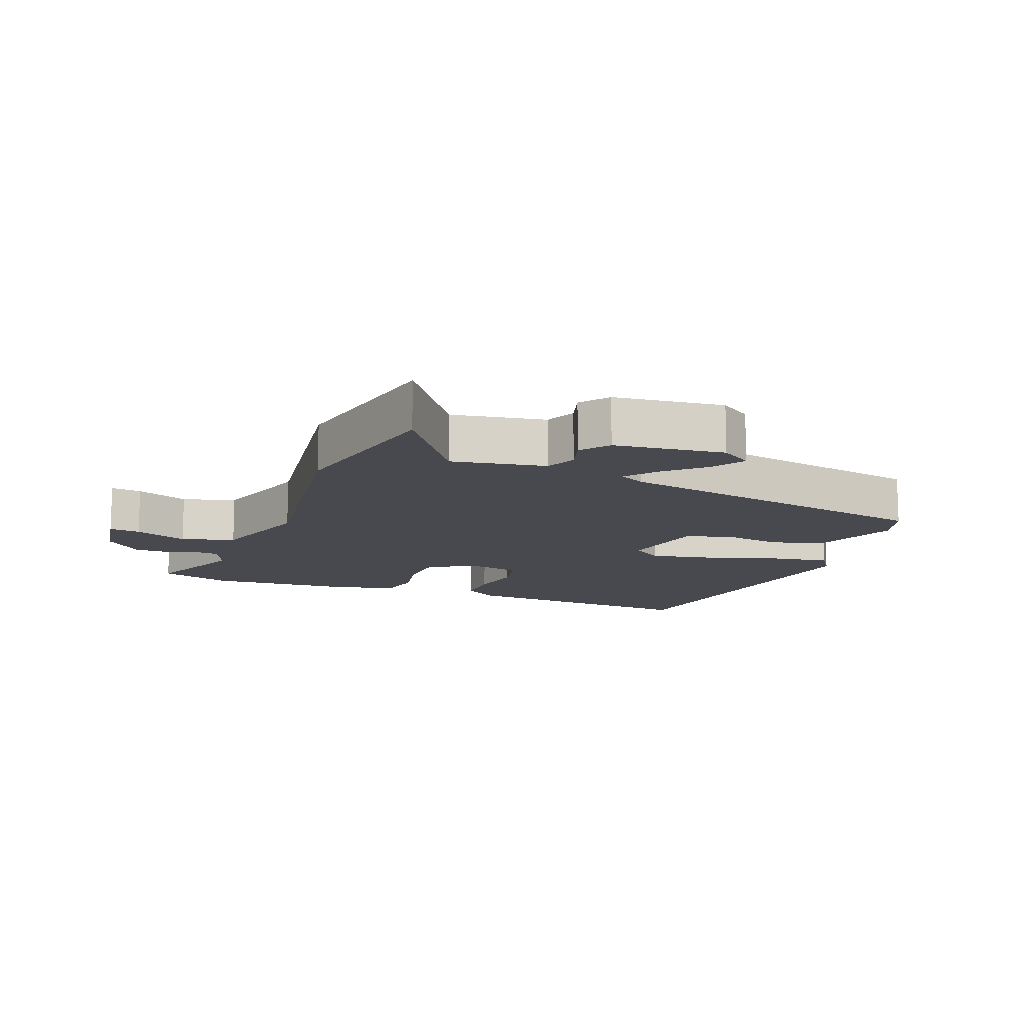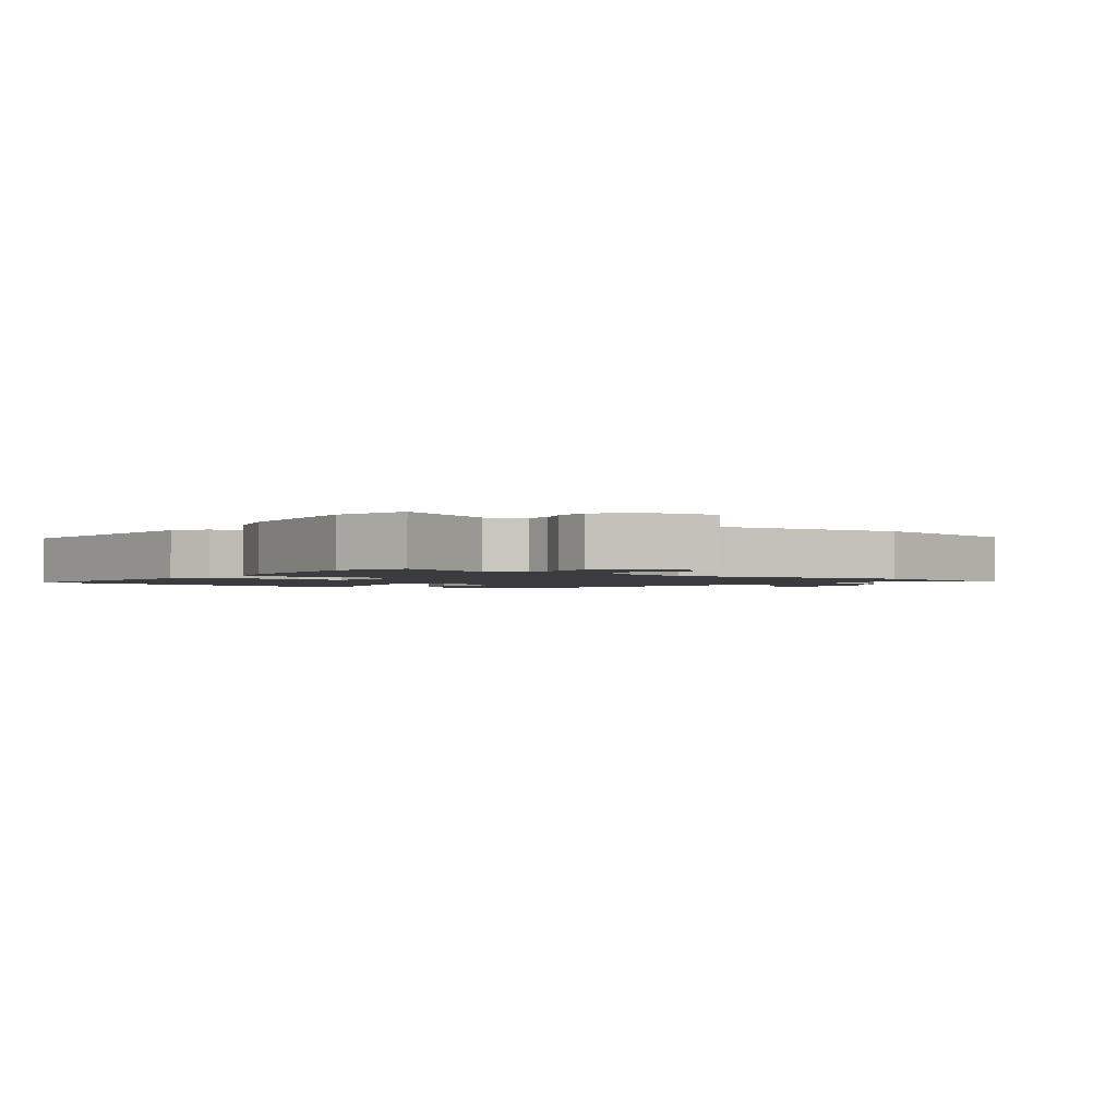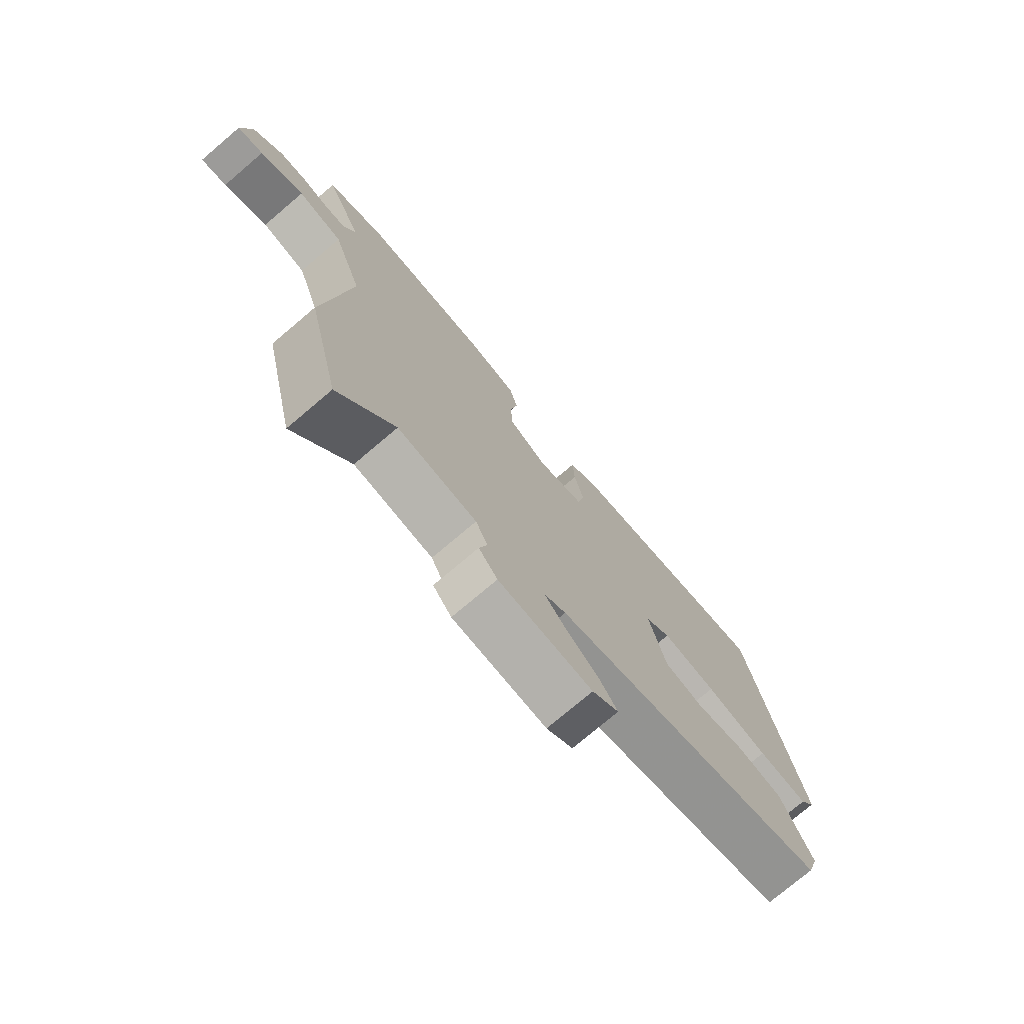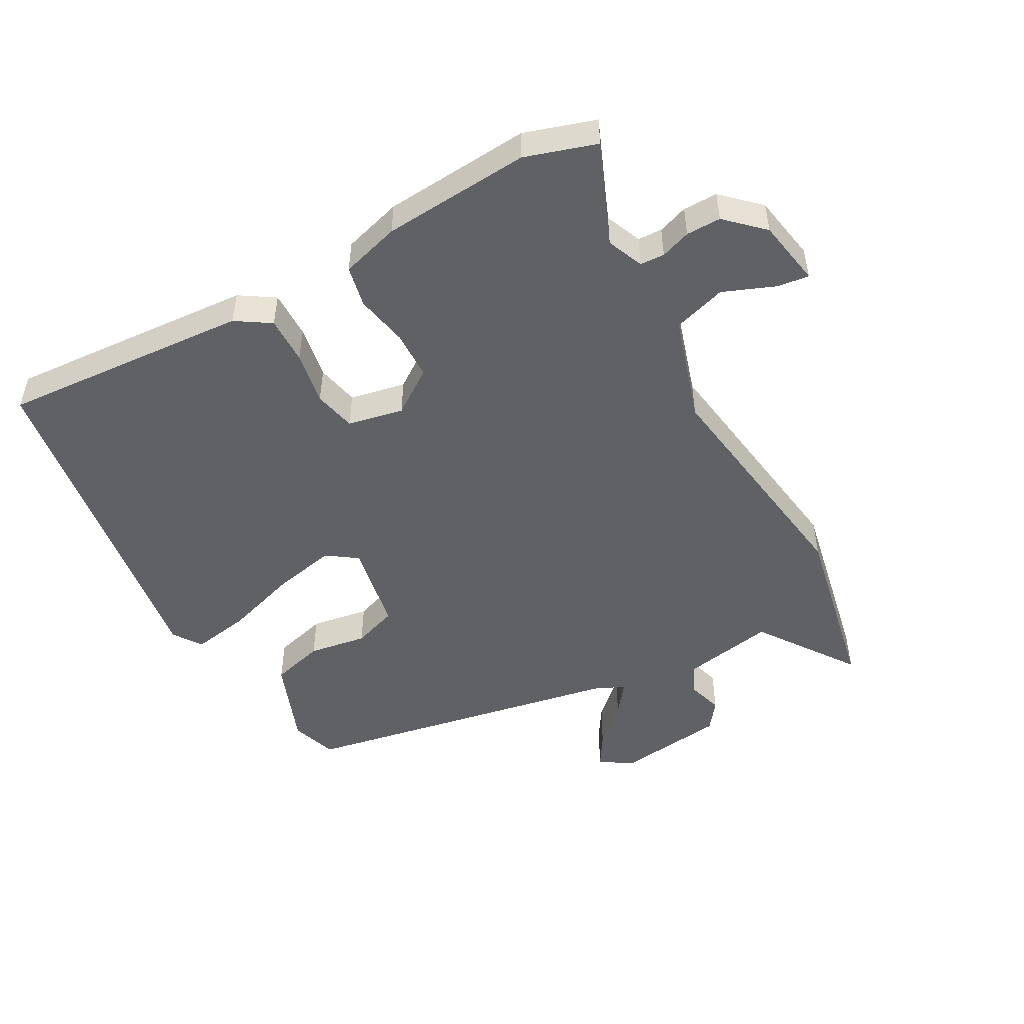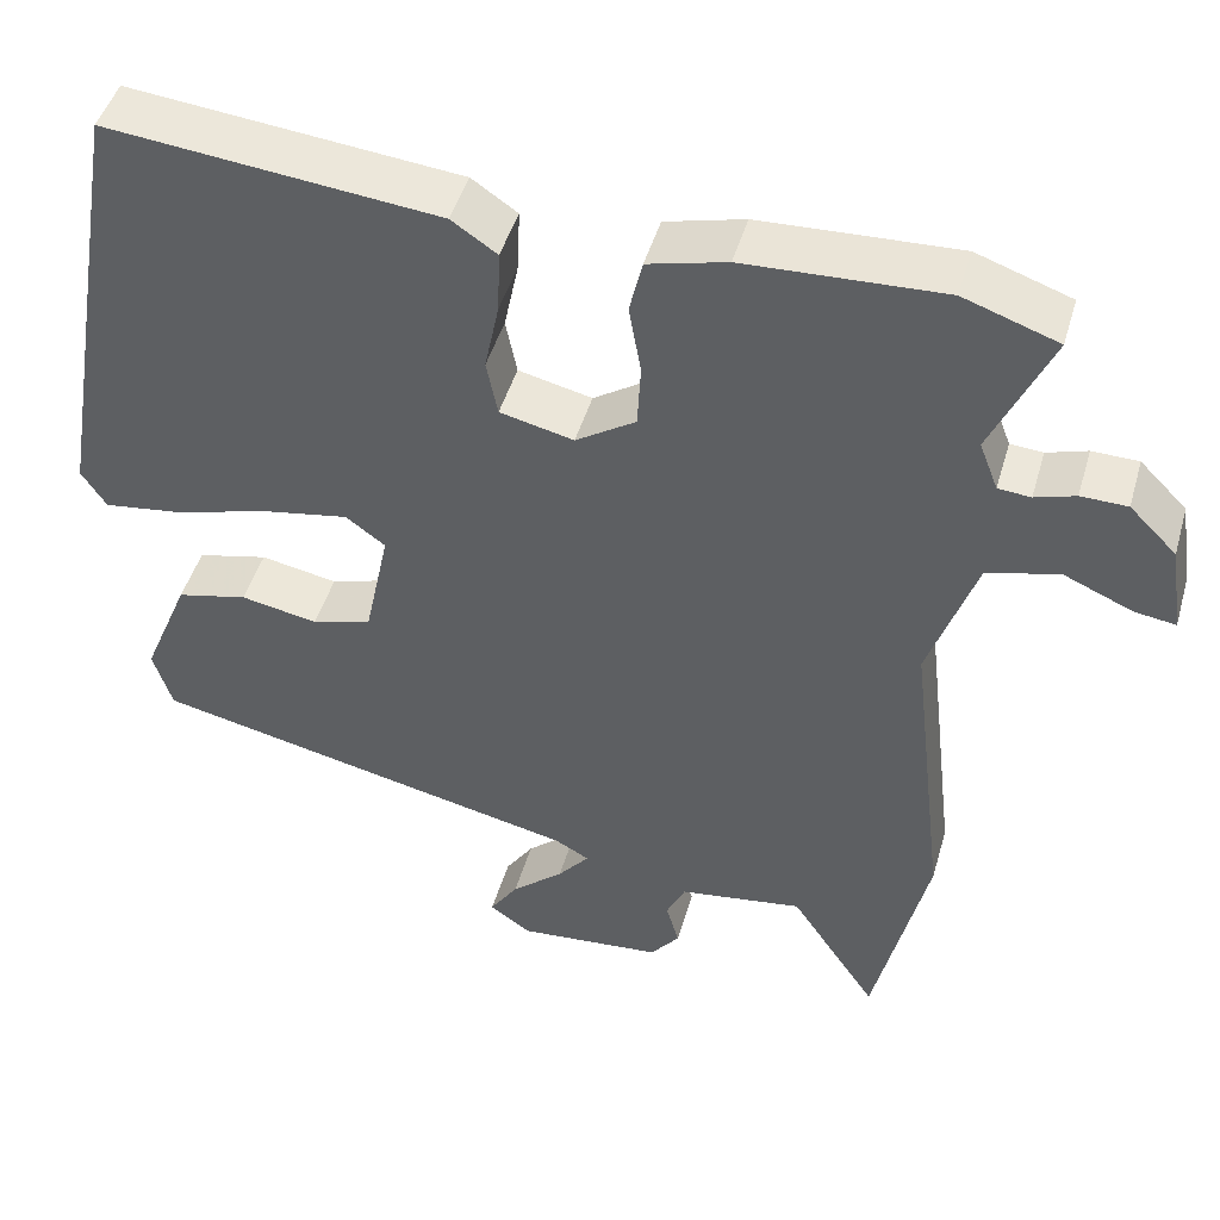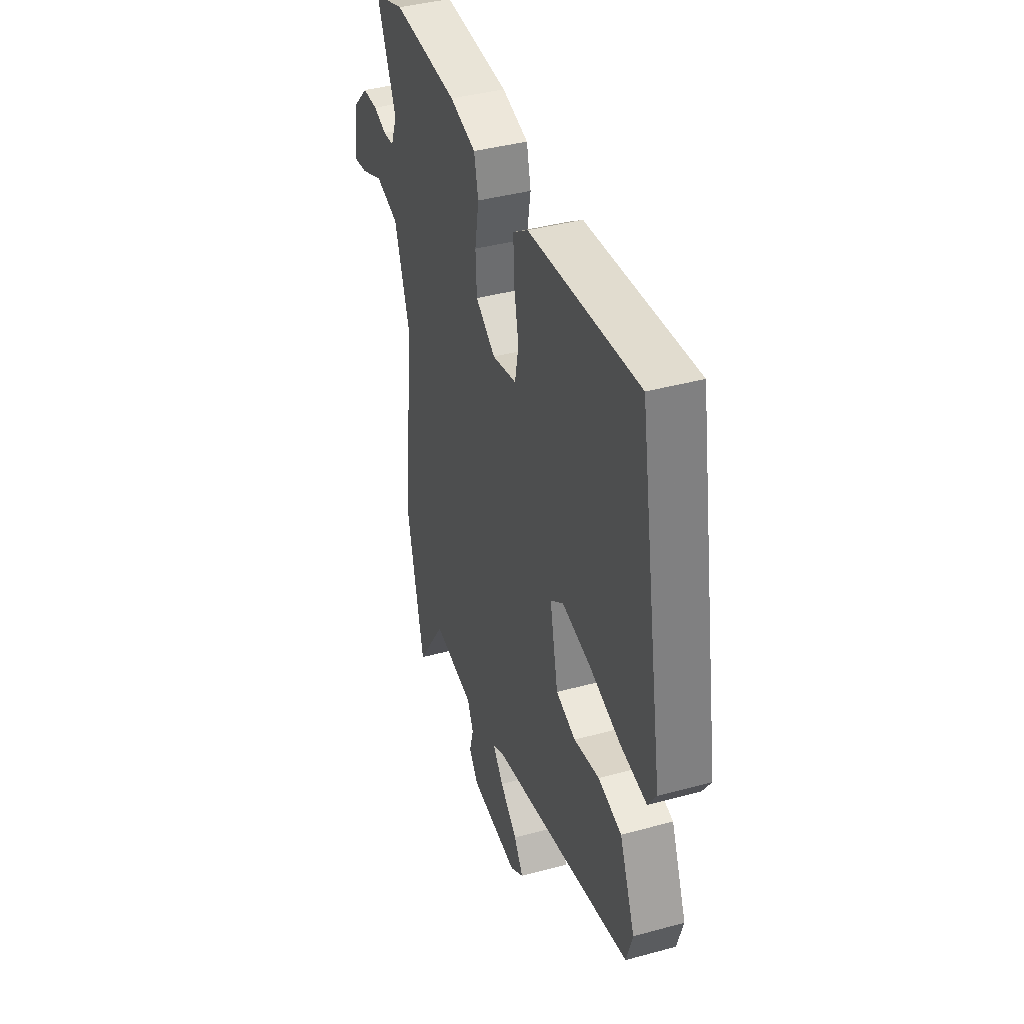
<metadata>
{"format":"obj","ext":"obj","renderer":"f3d","projection":"perspective","resolution":1024,"background":"white","views":[{"elev":-12.6,"azim":160.2,"up":"+Y"},{"elev":-1.8,"azim":54.9,"up":"+Y"},{"elev":-75.6,"azim":130.3,"up":"+Z"},{"elev":-49.8,"azim":30.4,"up":"+Y"},{"elev":47.0,"azim":16.0,"up":"+Z"},{"elev":40.1,"azim":-108.6,"up":"+Z"}]}
</metadata>
<code>
v -0.443 0.07 0.525
v -0.057 0.07 0.487
v -0.004 0.07 0.451
v -0.007 0.07 0.377
v -0.024 0.07 0.294
v -0.011 0.07 0.228
v 0.075 0.07 0.208
v 0.145 0.07 0.254
v 0.149 0.07 0.329
v 0.135 0.07 0.411
v 0.15 0.07 0.475
v 0.242 0.07 0.499
v 0.472 0.07 0.51
v 0.582 0.07 0.472
v 0.513 0.07 0.317
v 0.535 0.07 0.26
v 0.573 0.07 0.257
v 0.62 0.07 0.272
v 0.674 0.07 0.271
v 0.729 0.07 0.216
v 0.745 0.07 0.112
v 0.697 0.07 0.119
v 0.616 0.07 0.154
v 0.533 0.07 0.131
v 0.478 0.07 -0.032
v 0.522 0.07 -0.402
v 0.46 0.07 -0.675
v 0.358 0.07 -0.522
v 0.213 0.07 -0.544
v 0.191 0.07 -0.591
v 0.206 0.07 -0.645
v 0.172 0.07 -0.688
v 0.002 0.07 -0.704
v -0.046 0.07 -0.67
v -0.013 0.07 -0.62
v 0.048 0.07 -0.566
v 0.085 0.07 -0.521
v 0.045 0.07 -0.499
v -0.461 0.07 -0.389
v -0.483 0.07 -0.317
v -0.428 0.07 -0.184
v -0.345 0.07 -0.164
v -0.255 0.07 -0.181
v -0.185 0.07 -0.159
v -0.156 0.07 -0.021
v -0.202 0.07 0.013
v -0.301 0.07 -0.005
v -0.415 0.07 -0.038
v -0.506 0.07 -0.051
v -0.535 0.07 -0.006
v -0.443 0 0.525
v -0.057 0 0.487
v -0.004 0 0.451
v -0.007 0 0.377
v -0.024 0 0.294
v -0.011 0 0.228
v 0.075 0 0.208
v 0.145 0 0.254
v 0.149 0 0.329
v 0.135 0 0.411
v 0.15 0 0.475
v 0.242 0 0.499
v 0.472 0 0.51
v 0.582 0 0.472
v 0.513 0 0.317
v 0.535 0 0.26
v 0.573 0 0.257
v 0.62 0 0.272
v 0.674 0 0.271
v 0.729 0 0.216
v 0.745 0 0.112
v 0.697 0 0.119
v 0.616 0 0.154
v 0.533 0 0.131
v 0.478 0 -0.032
v 0.522 0 -0.402
v 0.46 0 -0.675
v 0.358 0 -0.522
v 0.213 0 -0.544
v 0.191 0 -0.591
v 0.206 0 -0.645
v 0.172 0 -0.688
v 0.002 0 -0.704
v -0.046 0 -0.67
v -0.013 0 -0.62
v 0.048 0 -0.566
v 0.085 0 -0.521
v 0.045 0 -0.499
v -0.461 0 -0.389
v -0.483 0 -0.317
v -0.428 0 -0.184
v -0.345 0 -0.164
v -0.255 0 -0.181
v -0.185 0 -0.159
v -0.156 0 -0.021
v -0.202 0 0.013
v -0.301 0 -0.005
v -0.415 0 -0.038
v -0.506 0 -0.051
v -0.535 0 -0.006
f 47 48 49 50
f 46 47 50 1
f 45 46 1 2
f 40 41 42 43
f 38 39 40 43
f 37 38 43 44
f 33 34 35 36
f 33 36 37
f 30 31 32 33
f 29 30 33 37
f 28 29 37 44
f 25 26 27 28
f 20 21 22 23
f 20 23 24
f 17 18 19 20
f 16 17 20 24
f 15 16 24 25
f 13 14 15
f 9 10 11 12
f 8 9 12 13
f 2 3 4 5
f 45 2 5
f 45 5 6
f 44 45 6 7
f 28 44 7 8
f 15 25 28
f 8 13 15 28
f 100 99 98 97
f 51 100 97 96
f 52 51 96 95
f 93 92 91 90
f 93 90 89 88
f 94 93 88 87
f 86 85 84 83
f 87 86 83
f 83 82 81 80
f 87 83 80 79
f 94 87 79 78
f 78 77 76 75
f 73 72 71 70
f 74 73 70
f 70 69 68 67
f 74 70 67 66
f 75 74 66 65
f 65 64 63
f 62 61 60 59
f 63 62 59 58
f 55 54 53 52
f 55 52 95
f 56 55 95
f 57 56 95 94
f 58 57 94 78
f 78 75 65
f 78 65 63 58
f 1 51 52 2
f 2 52 53 3
f 3 53 54 4
f 4 54 55 5
f 5 55 56 6
f 6 56 57 7
f 7 57 58 8
f 8 58 59 9
f 9 59 60 10
f 10 60 61 11
f 11 61 62 12
f 12 62 63 13
f 13 63 64 14
f 14 64 65 15
f 15 65 66 16
f 16 66 67 17
f 17 67 68 18
f 18 68 69 19
f 19 69 70 20
f 20 70 71 21
f 21 71 72 22
f 22 72 73 23
f 23 73 74 24
f 24 74 75 25
f 25 75 76 26
f 26 76 77 27
f 27 77 78 28
f 28 78 79 29
f 29 79 80 30
f 30 80 81 31
f 31 81 82 32
f 32 82 83 33
f 33 83 84 34
f 34 84 85 35
f 35 85 86 36
f 36 86 87 37
f 37 87 88 38
f 38 88 89 39
f 39 89 90 40
f 40 90 91 41
f 41 91 92 42
f 42 92 93 43
f 43 93 94 44
f 44 94 95 45
f 45 95 96 46
f 46 96 97 47
f 47 97 98 48
f 48 98 99 49
f 49 99 100 50
f 50 100 51 1

</code>
